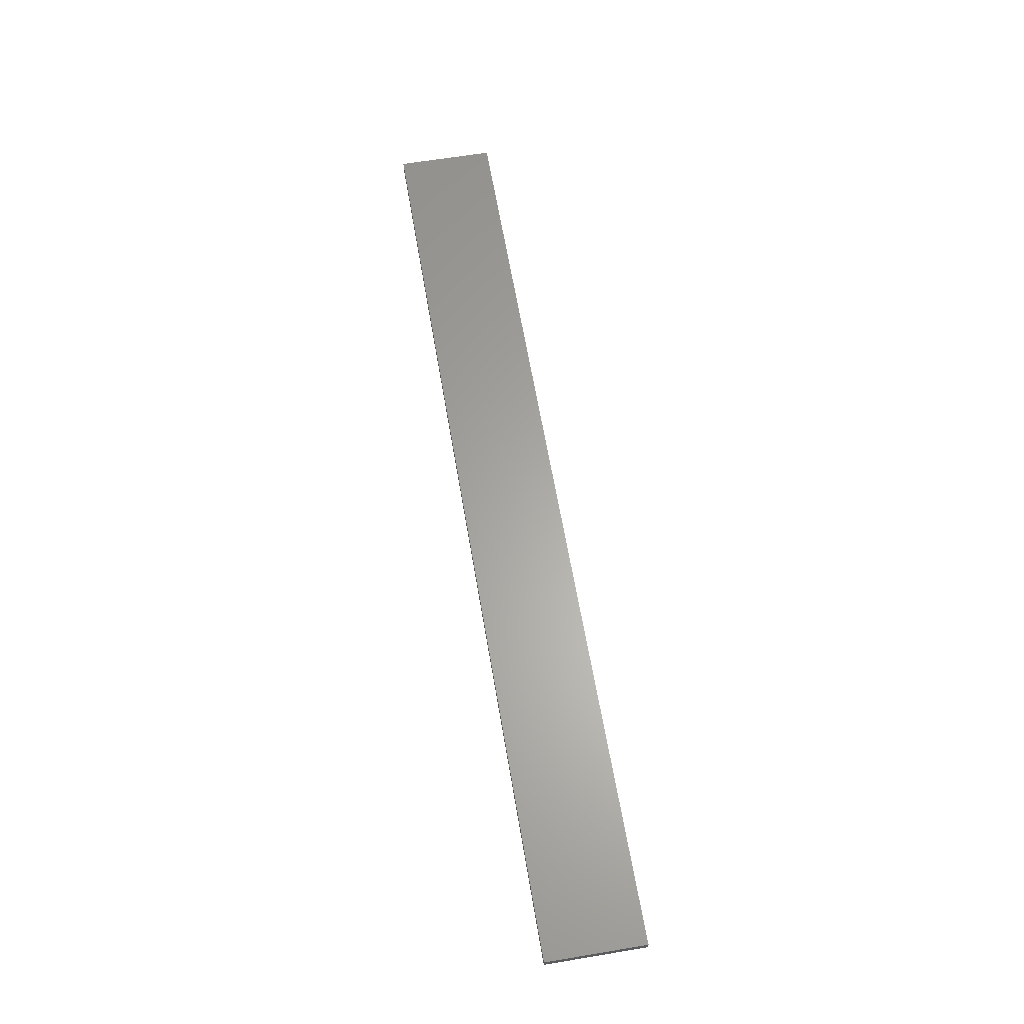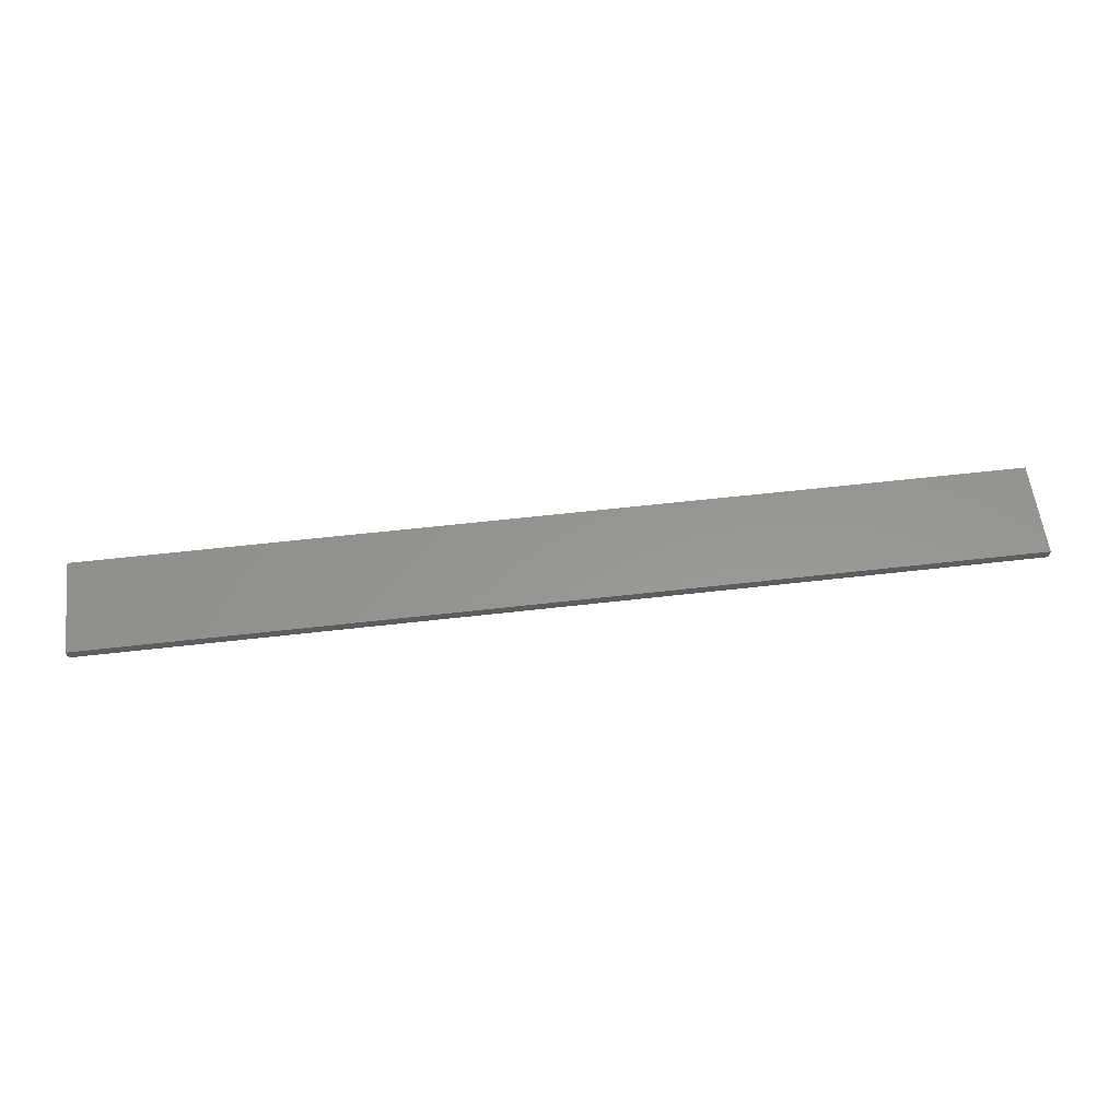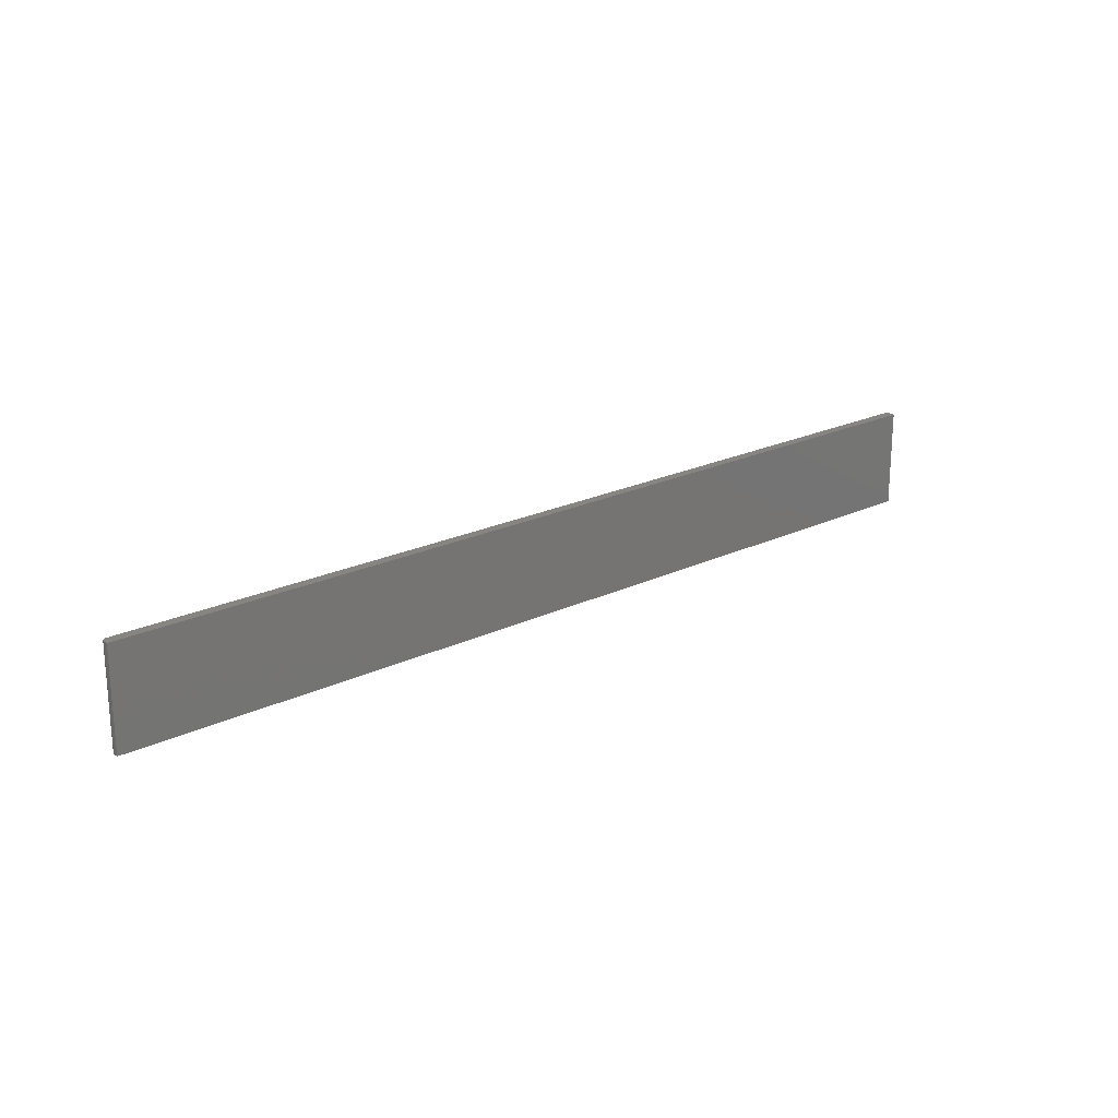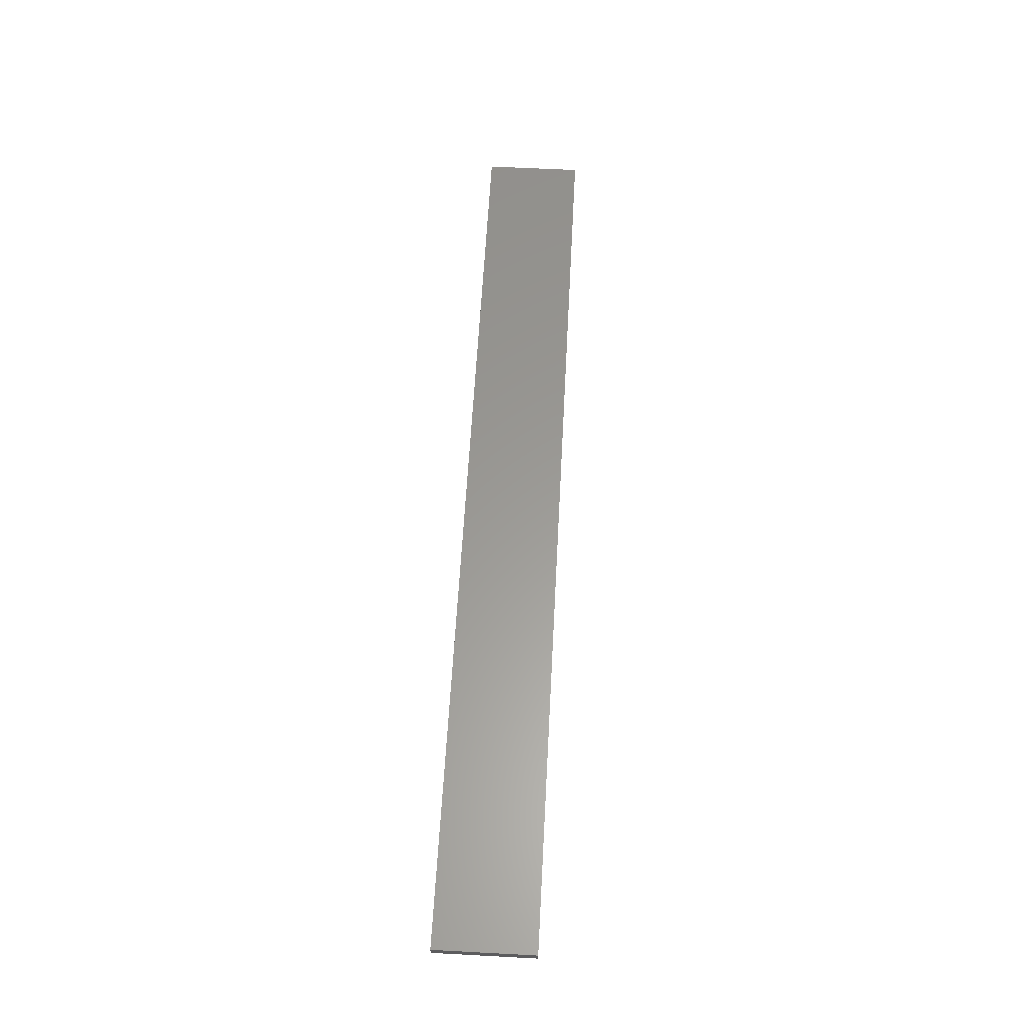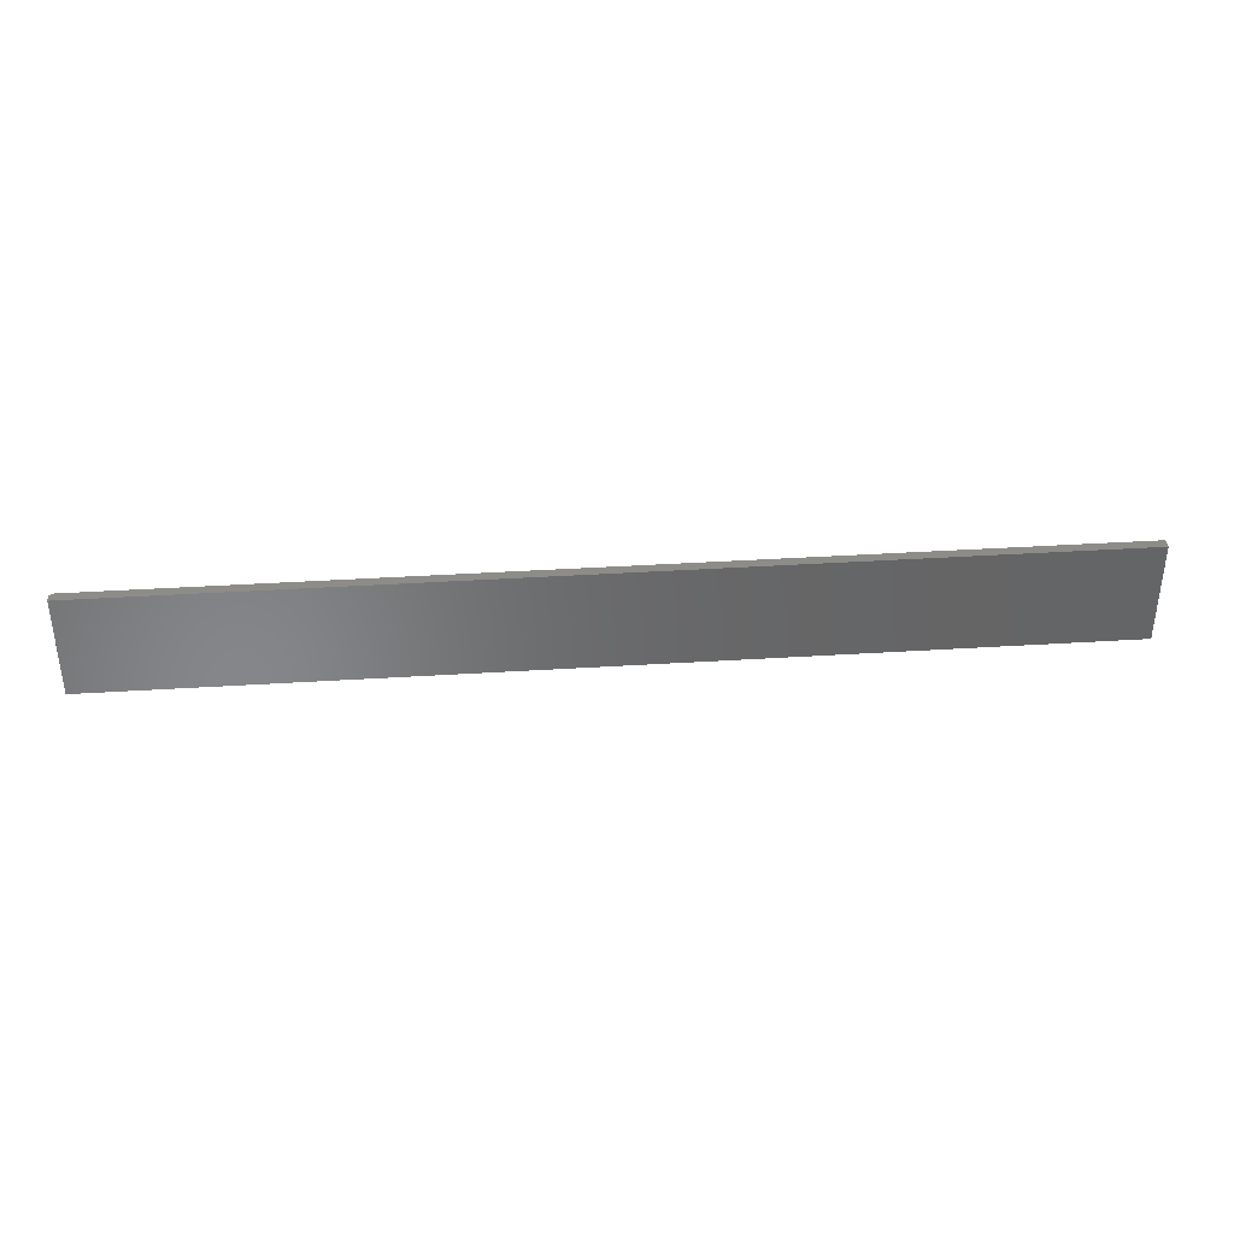
<metadata>
{"format":"stl","ext":"stl","renderer":"f3d","projection":"perspective","resolution":1024,"background":"white","views":[{"elev":62.9,"azim":-99.6,"up":"+Y"},{"elev":58.1,"azim":173.2,"up":"+Y"},{"elev":21.2,"azim":139.4,"up":"+Z"},{"elev":59.8,"azim":-86.9,"up":"+Y"},{"elev":37.1,"azim":175.3,"up":"+Z"}]}
</metadata>
<code>
# stl→obj: 26 verts, 48 faces
v 0.75 -0.007812 -0.07812
v 0.7498 -0.009337 0.07977
v 0.7498 -0.009337 -0.07812
v 0.75 -0.007812 0.0008224
v 0.7422 -0.01562 0.07977
v 0.7437 -0.01547 -0.07812
v 0.7437 -0.01547 0.07977
v 0.7422 -0.01562 -0.07812
v 0.75 -0.007812 0.07977
v 0.7494 -0.0108 0.07977
v 0.7494 -0.0108 -0.07812
v 0.7487 -0.01215 0.07977
v 0.7487 -0.01215 -0.07812
v 0.7477 -0.01334 0.07977
v 0.7477 -0.01334 -0.07812
v 0.7465 -0.01431 0.07977
v 0.7465 -0.01431 -0.07812
v 0.7452 -0.01503 0.07977
v 0.7452 -0.01503 -0.07812
v -0.75 -0.01562 -0.07812
v -0.75 -0.01562 0.07977
v -0.75 8.765e-18 0.07977
v 0.75 1.753e-16 0.07977
v 0.75 1.709e-16 0.0008224
v 0.75 1.665e-16 -0.07812
v -0.75 0 -0.07812
f 1 2 3
f 1 4 2
f 5 6 7
f 5 8 6
f 9 2 4
f 2 10 3
f 3 10 11
f 10 12 11
f 11 12 13
f 12 14 13
f 13 14 15
f 14 16 15
f 15 16 17
f 16 18 17
f 17 18 19
f 18 7 19
f 19 7 6
f 20 8 21
f 21 8 5
f 5 7 16
f 16 7 18
f 12 16 14
f 22 21 5
f 22 5 16
f 22 16 12
f 22 12 10
f 22 10 2
f 22 2 9
f 22 9 23
f 4 24 9
f 9 24 23
f 1 25 4
f 4 25 24
f 8 20 26
f 6 13 15
f 6 15 17
f 6 17 19
f 25 13 6
f 25 6 8
f 25 8 26
f 13 25 1
f 13 1 3
f 13 3 11
f 25 26 24
f 24 26 22
f 24 22 23
f 21 22 20
f 20 22 26

</code>
